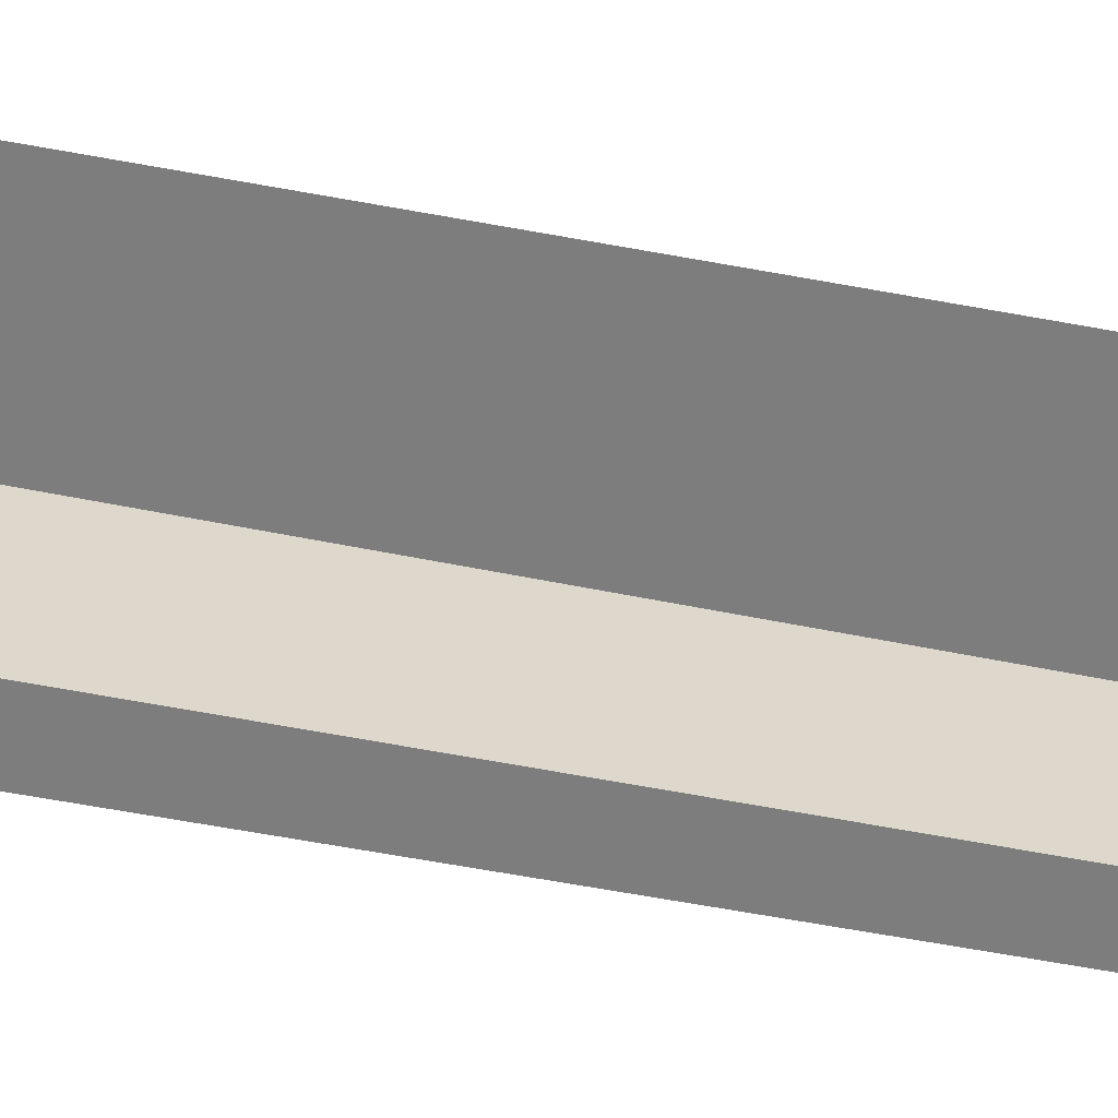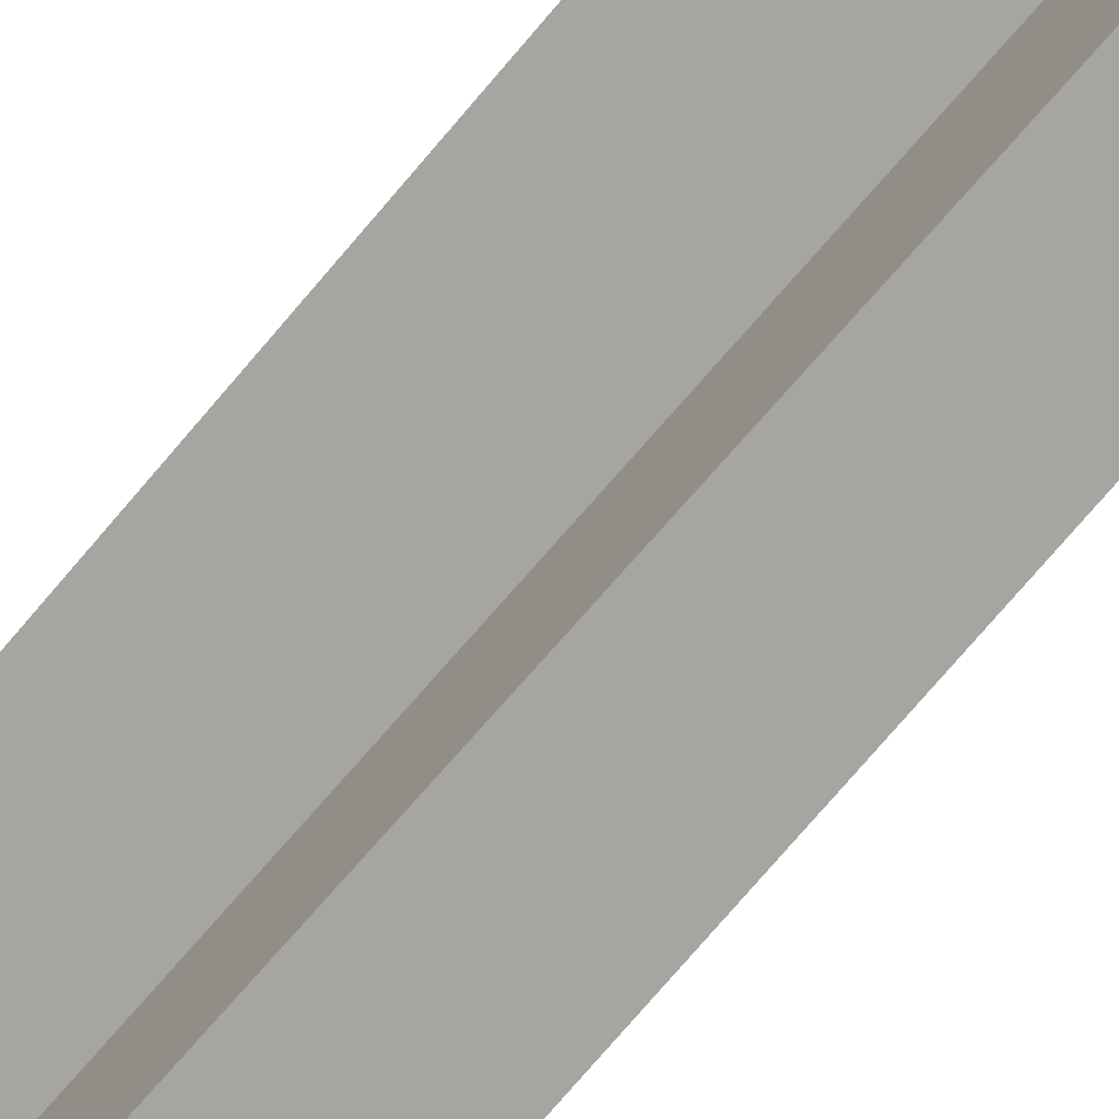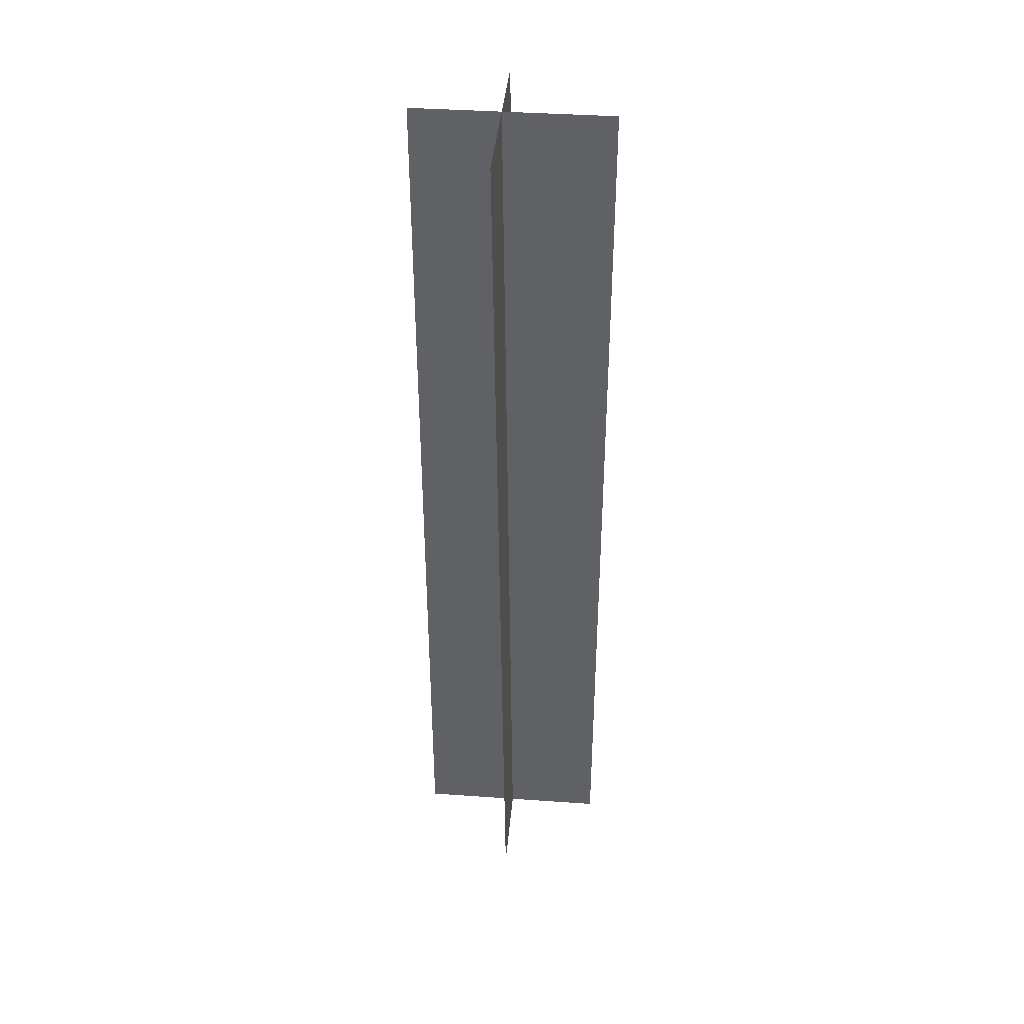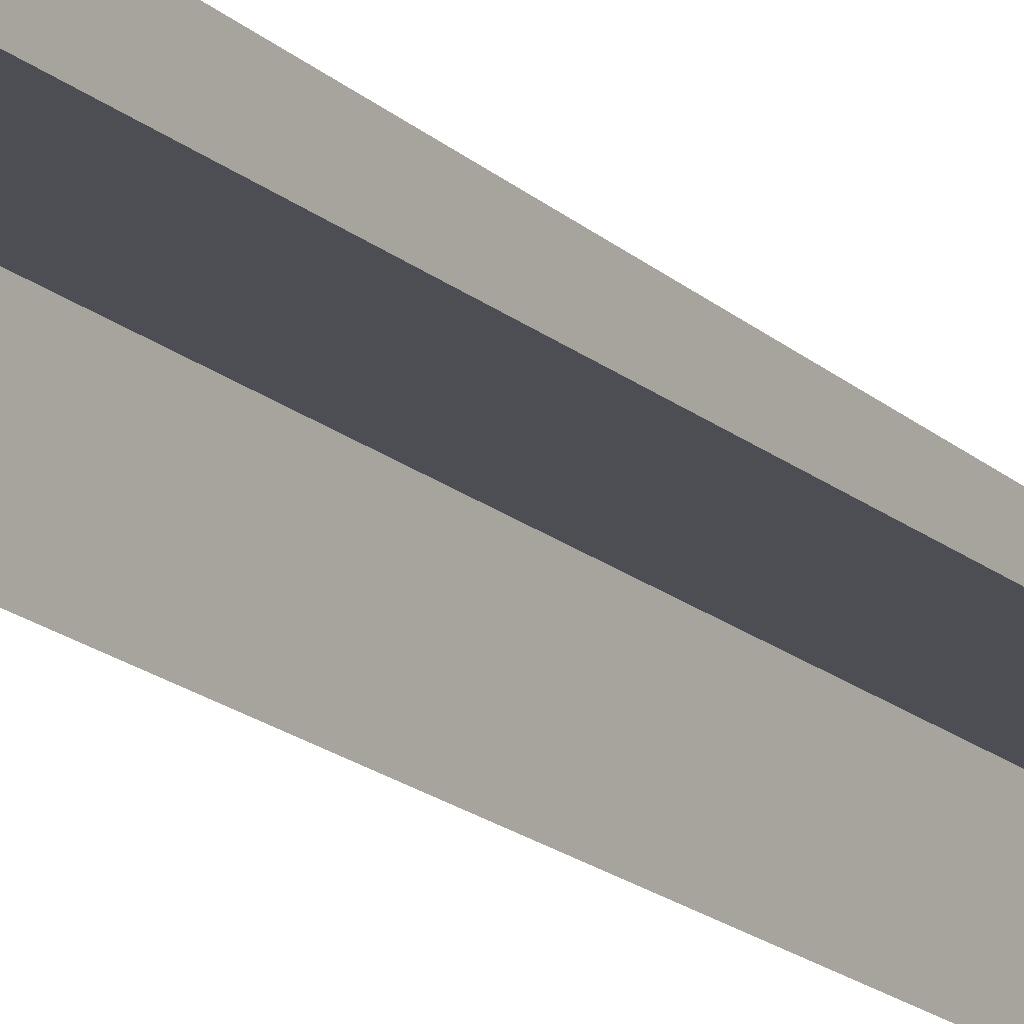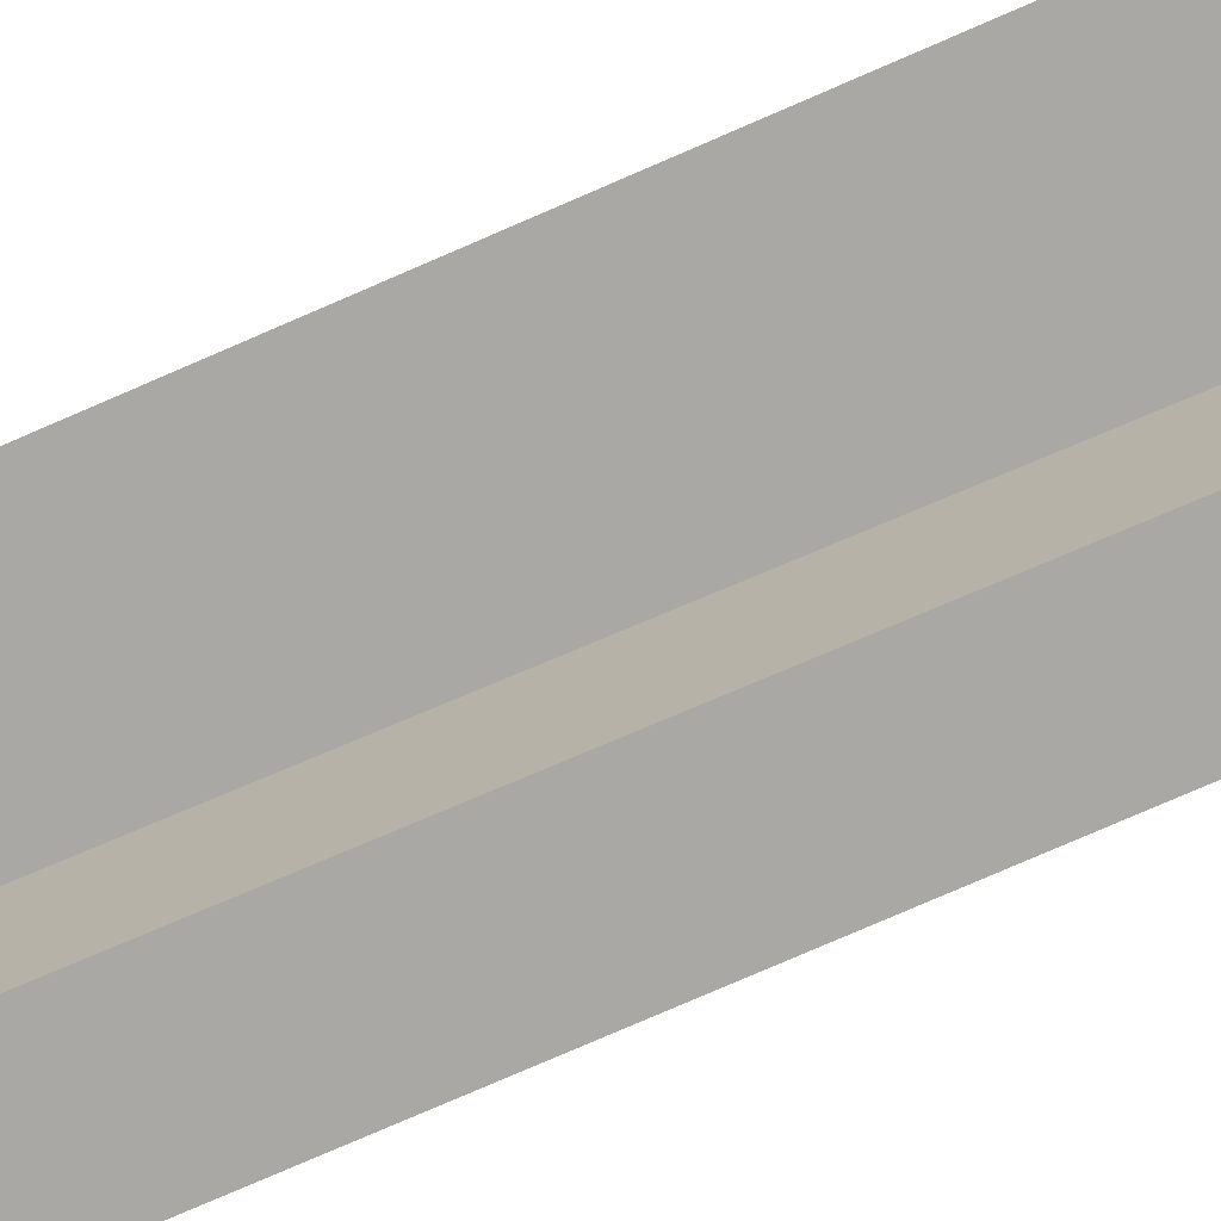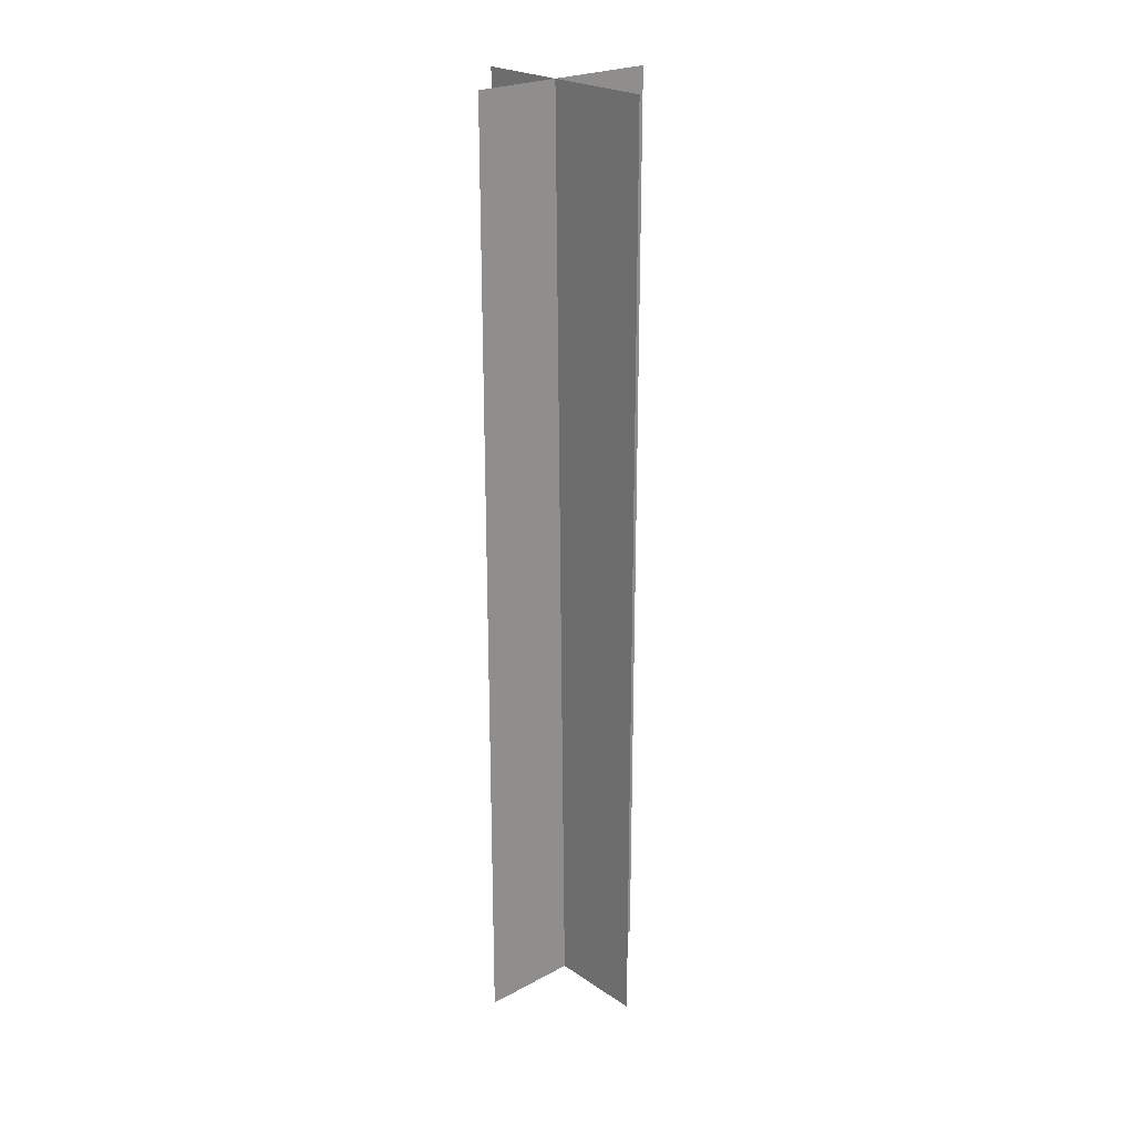
<metadata>
{"format":"obj","ext":"obj","renderer":"f3d","projection":"perspective","resolution":1024,"background":"white","views":[{"elev":-59.2,"azim":79.0,"up":"+Z"},{"elev":-73.7,"azim":-40.2,"up":"+Z"},{"elev":39.5,"azim":5.0,"up":"+Y"},{"elev":-17.4,"azim":-148.1,"up":"+Z"},{"elev":-74.9,"azim":113.7,"up":"+Z"},{"elev":23.6,"azim":-41.9,"up":"+Y"}]}
</metadata>
<code>
v  1.616 -41.33 96.65
v  -8.609 885 106.5
v  -8.608 885 -85.65
v  1.616 -41.33 -95.49
v  97.15 -41.33 1.112
v  97.15 885 1.113
v  -94.99 885 1.112
v  -94.99 -41.33 1.112
g SM_PineDead02_lod3
f 4 1 2 3
f 8 5 6 7

</code>
